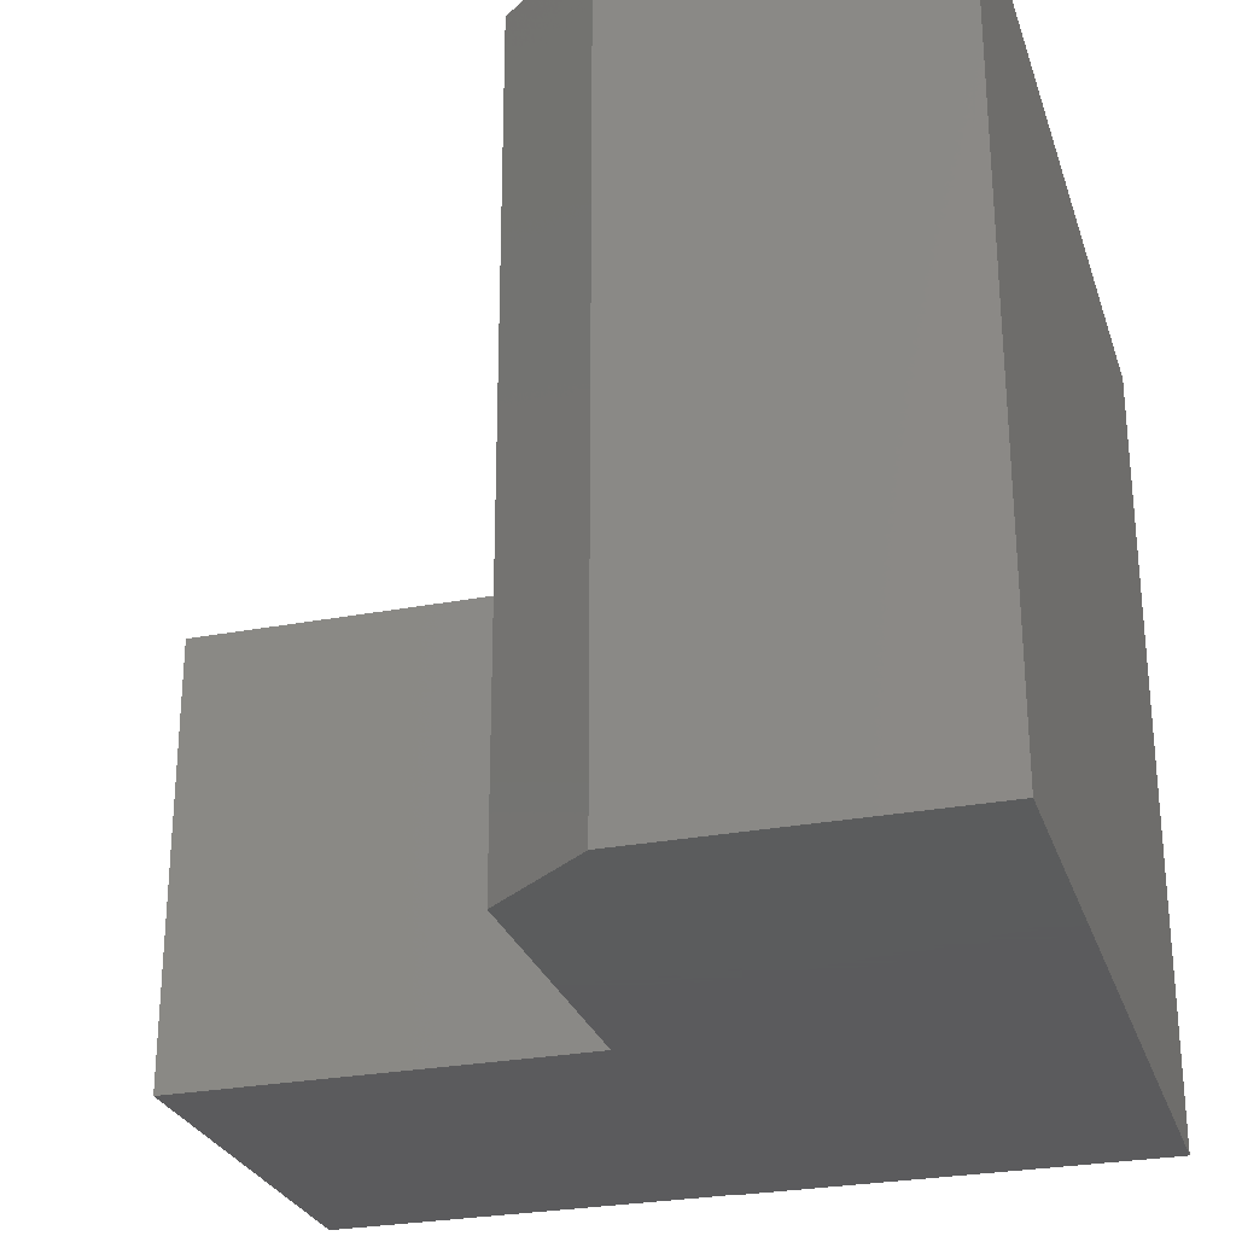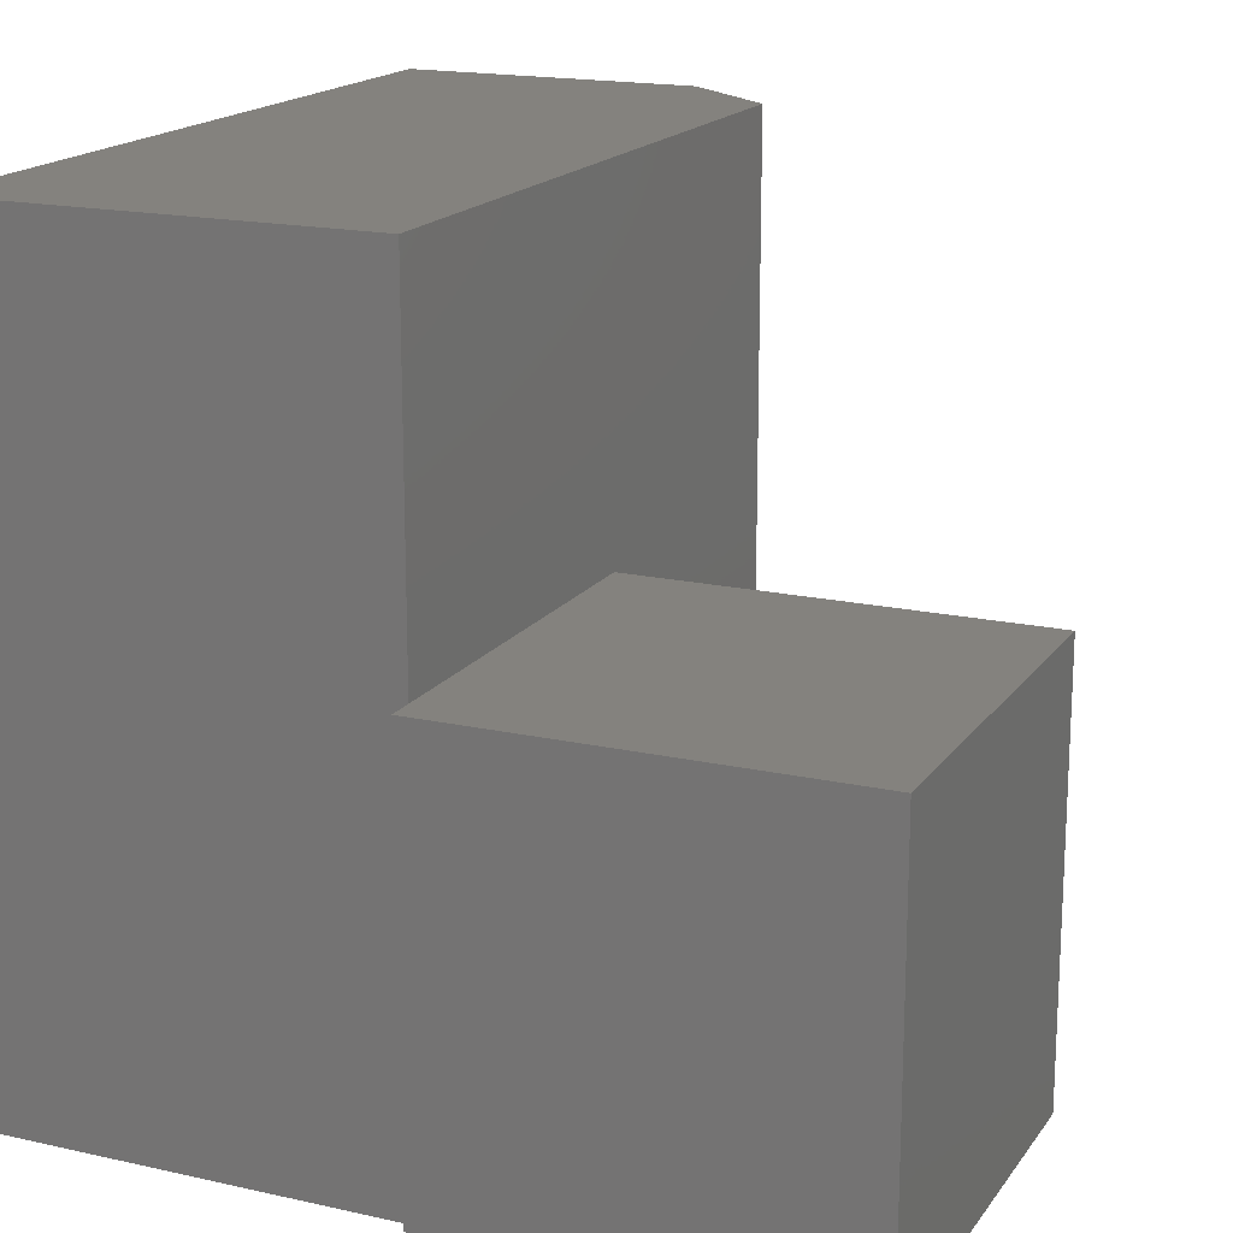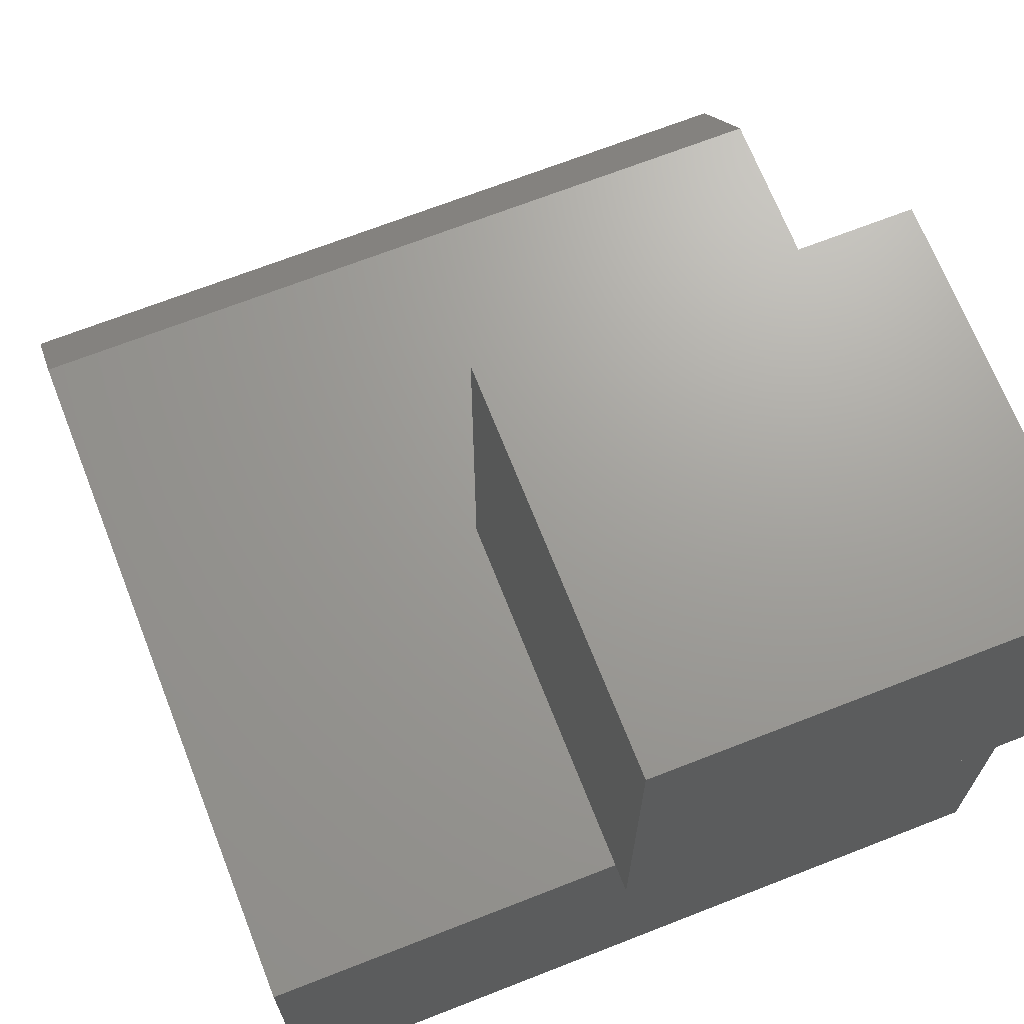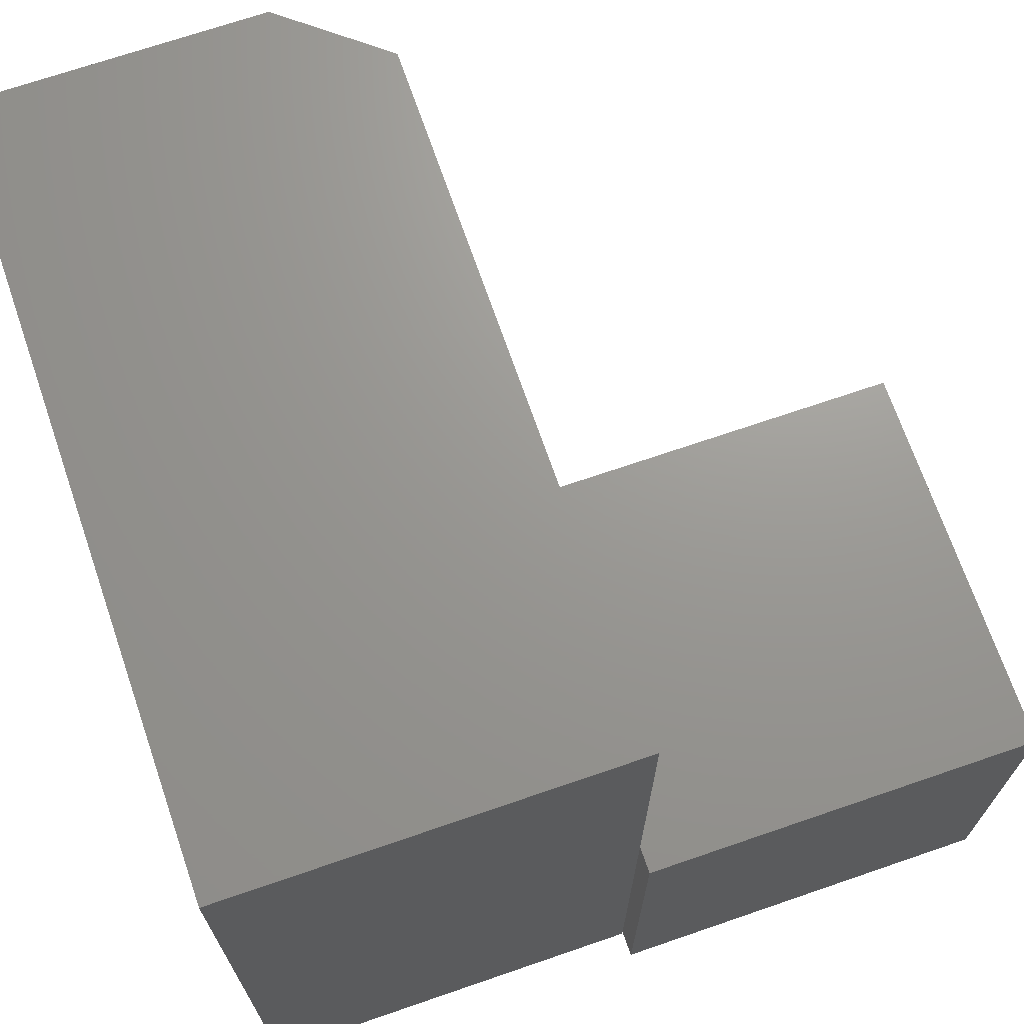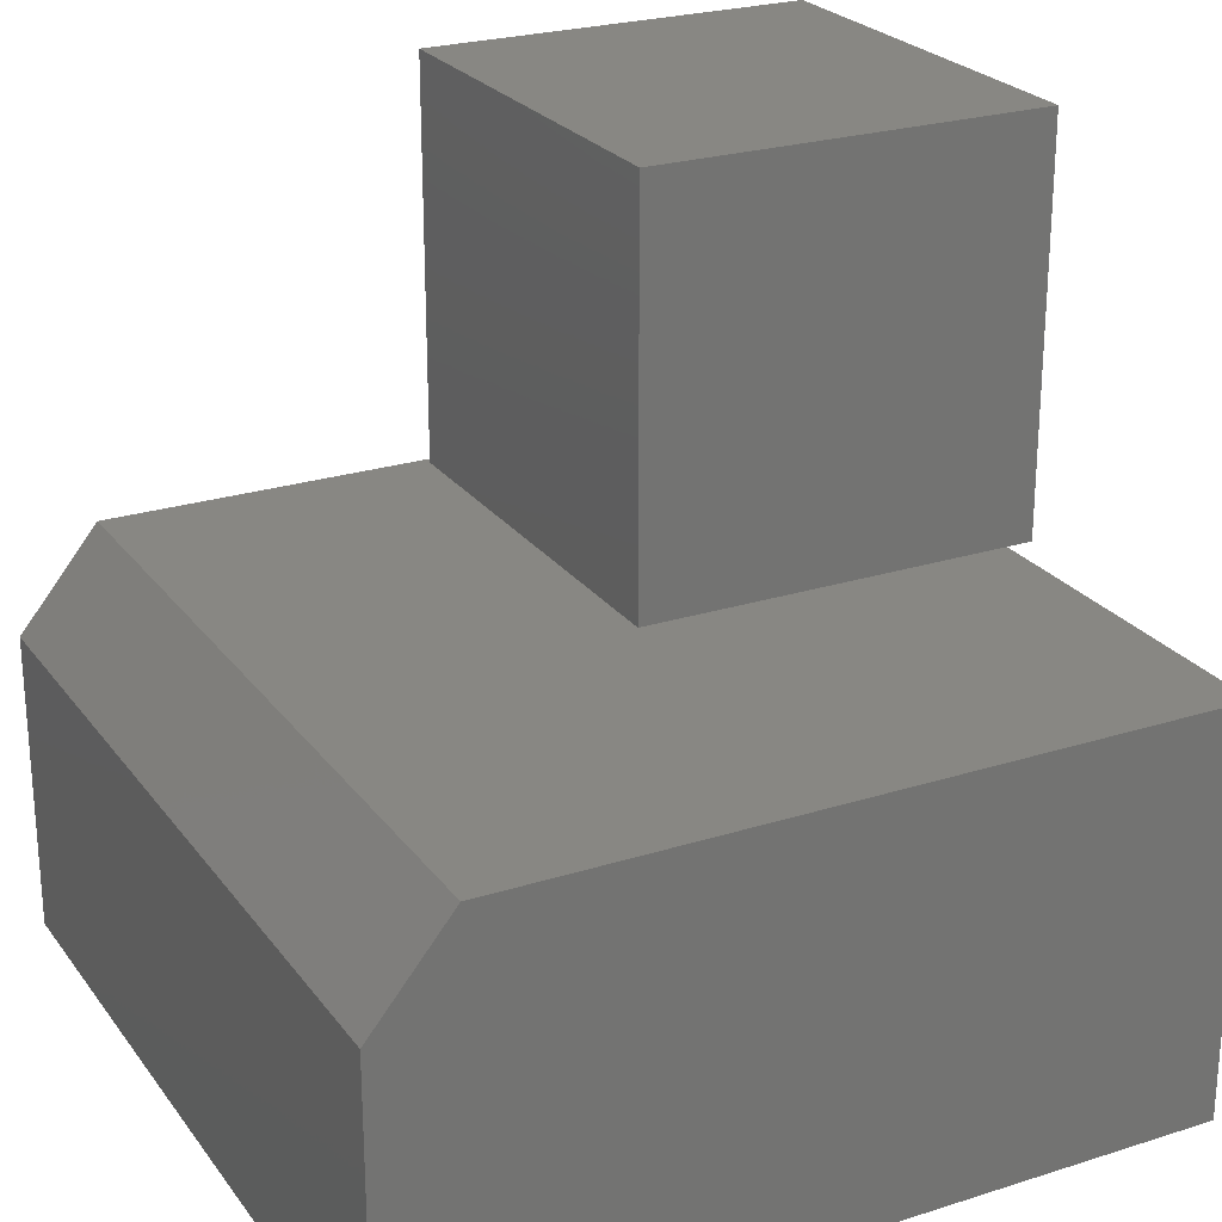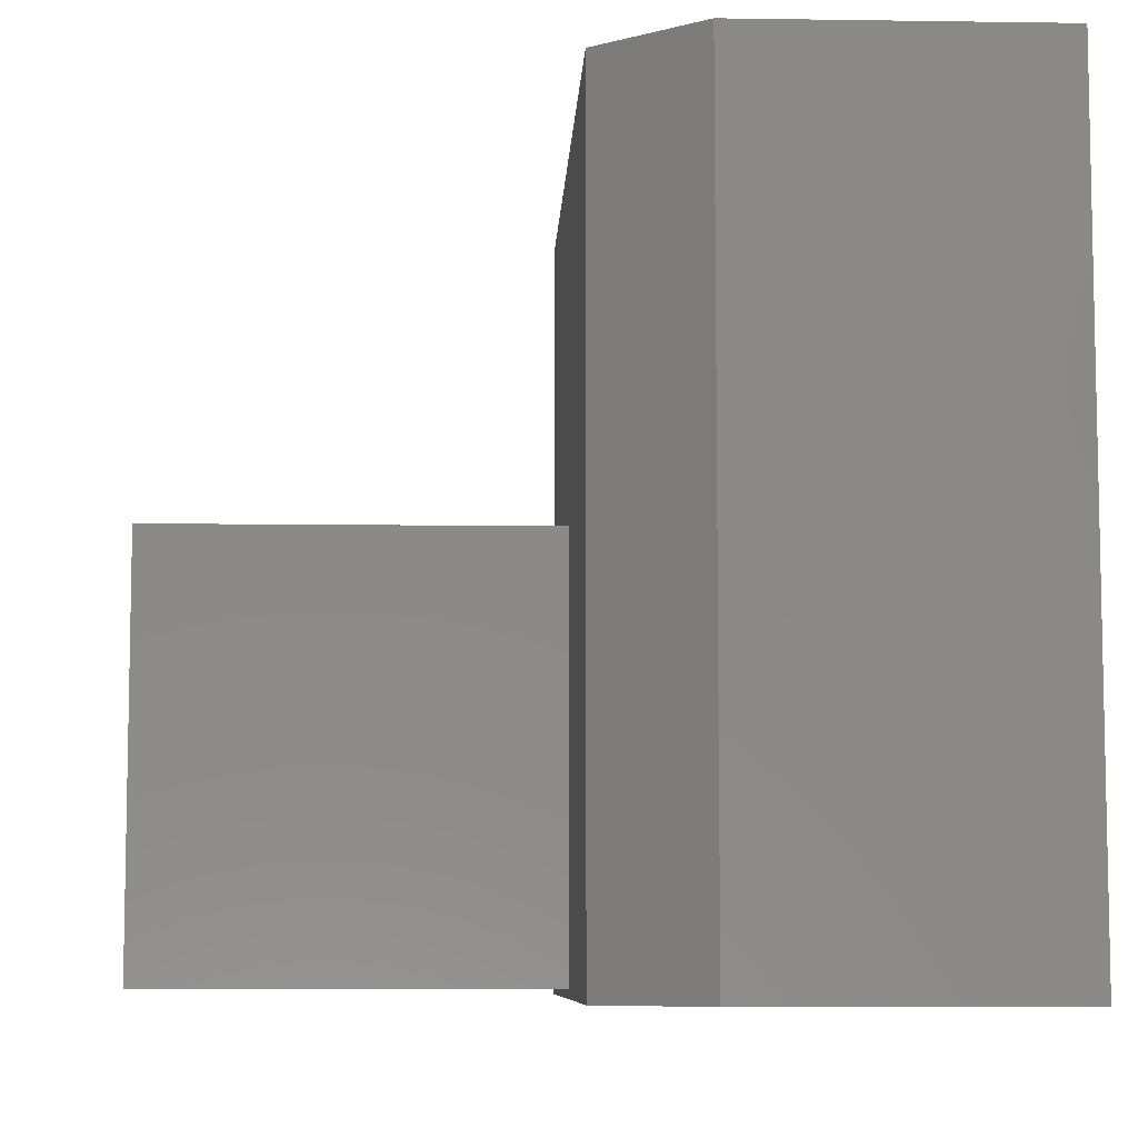
<metadata>
{"format":"stl","ext":"stl","renderer":"f3d","projection":"perspective","resolution":1024,"background":"white","views":[{"elev":-27.4,"azim":-73.5,"up":"+Z"},{"elev":17.4,"azim":114.0,"up":"+Z"},{"elev":68.8,"azim":68.6,"up":"+Y"},{"elev":69.9,"azim":71.0,"up":"+Z"},{"elev":24.5,"azim":-27.5,"up":"+Y"},{"elev":-7.6,"azim":-92.4,"up":"+Z"}]}
</metadata>
<code>
# stl→obj: 20 verts, 36 faces
v 0.6953 4.497e-17 1.11e-16
v 0.6484 0 1.146e-16
v 0.6953 0 -0.7344
v 0.6484 0 -0.7344
v -0.5703 1.561e-17 -0.75
v -0.5703 1.665e-16 0.6094
v -8.153e-17 4.497e-17 0
v 0 0 -0.7344
v 0.6484 1.509e-16 -0.75
v 0.6484 3.018e-16 0.6094
v 0.6484 -0.6953 -0.75
v 0.6484 -0.6953 0.6094
v 4.73e-33 0.6957 -0.7344
v -8.153e-17 0.6957 0
v 0.6953 0.6957 1.11e-16
v 0.6953 0.6957 -0.7344
v -0.7109 -0.6953 0.6094
v -0.7109 -0.1719 0.6094
v -0.7109 -0.6953 -0.75
v -0.7109 -0.1719 -0.75
f 1 2 3
f 3 2 4
f 5 6 7
f 5 7 8
f 5 8 4
f 5 4 9
f 7 6 2
f 2 6 10
f 11 9 4
f 11 4 2
f 11 2 10
f 11 10 12
f 8 7 13
f 13 7 14
f 1 15 2
f 2 15 14
f 2 14 7
f 16 3 13
f 13 3 4
f 13 4 8
f 3 16 1
f 1 16 15
f 16 13 15
f 15 13 14
f 17 18 19
f 19 18 20
f 12 10 17
f 17 10 6
f 17 6 18
f 9 11 5
f 5 11 19
f 5 19 20
f 18 6 20
f 20 6 5
f 19 11 17
f 17 11 12

</code>
